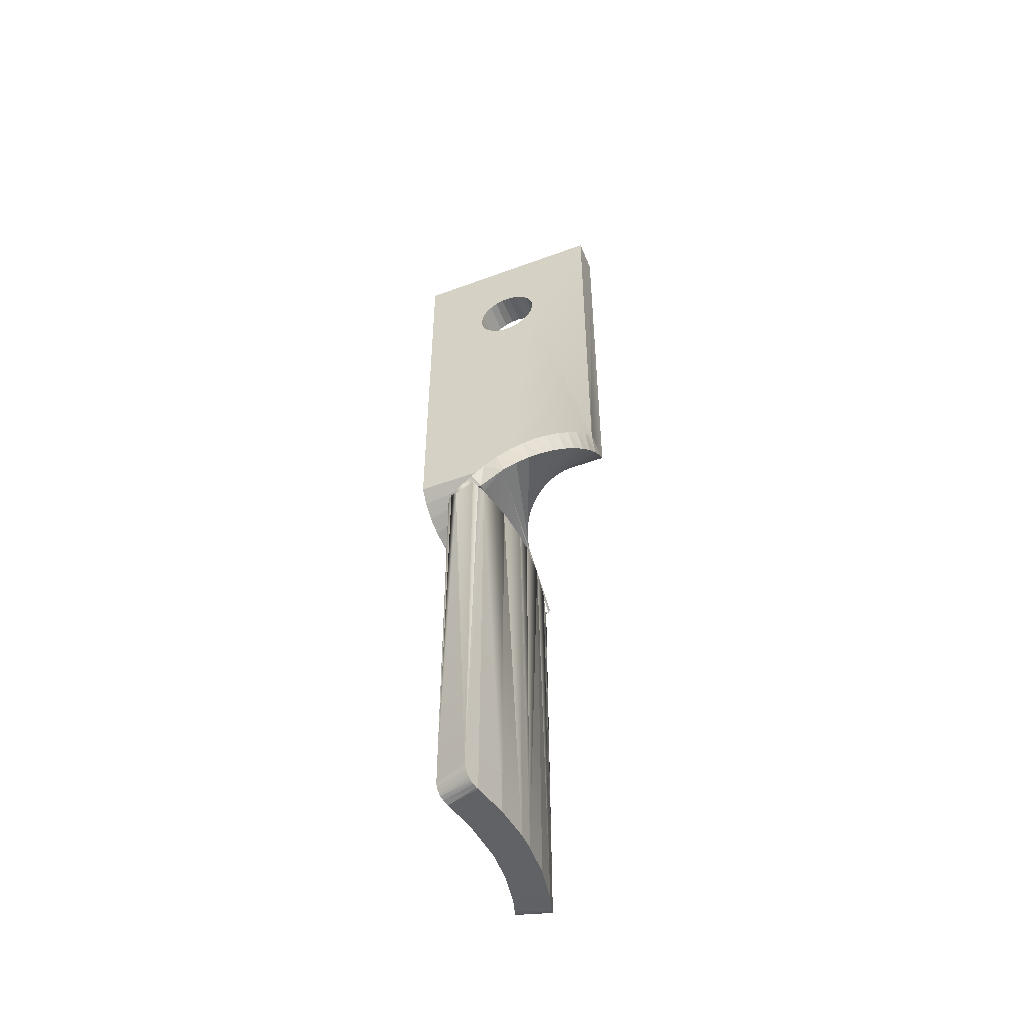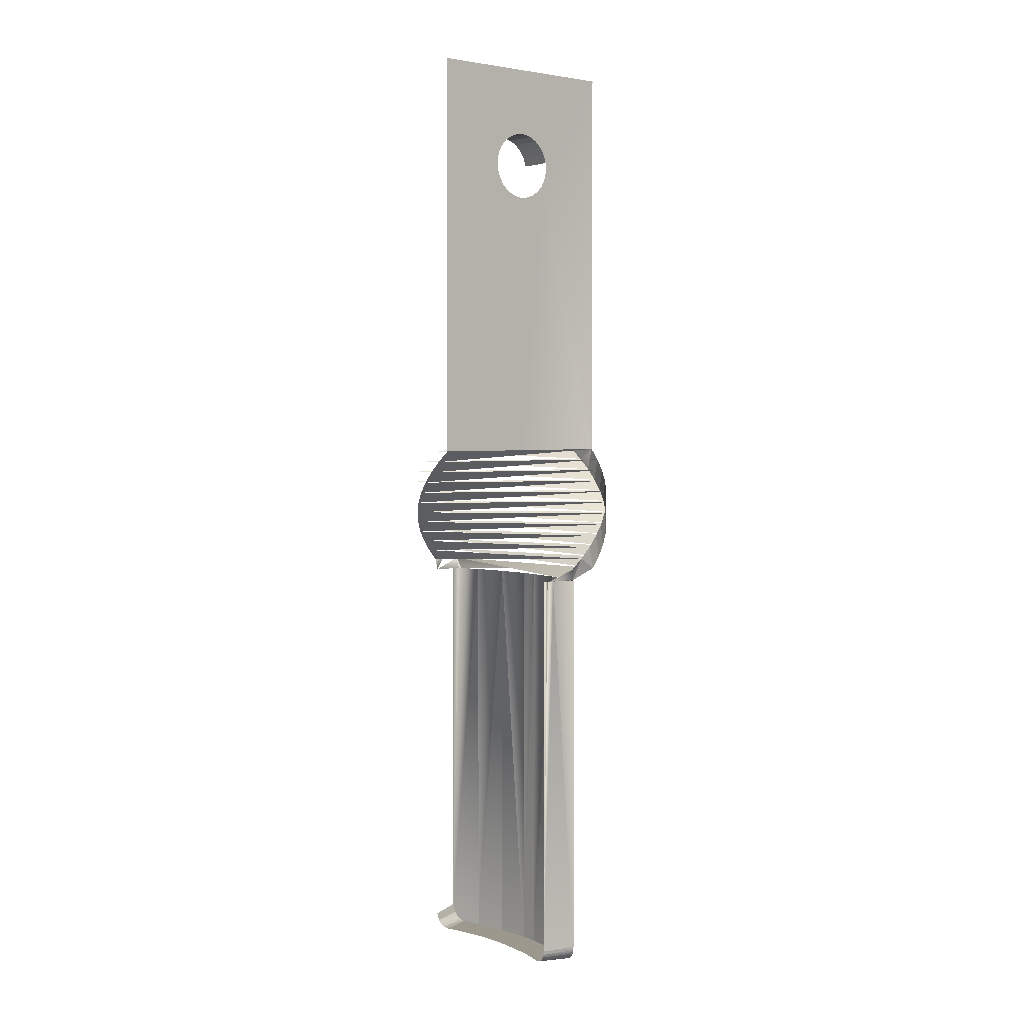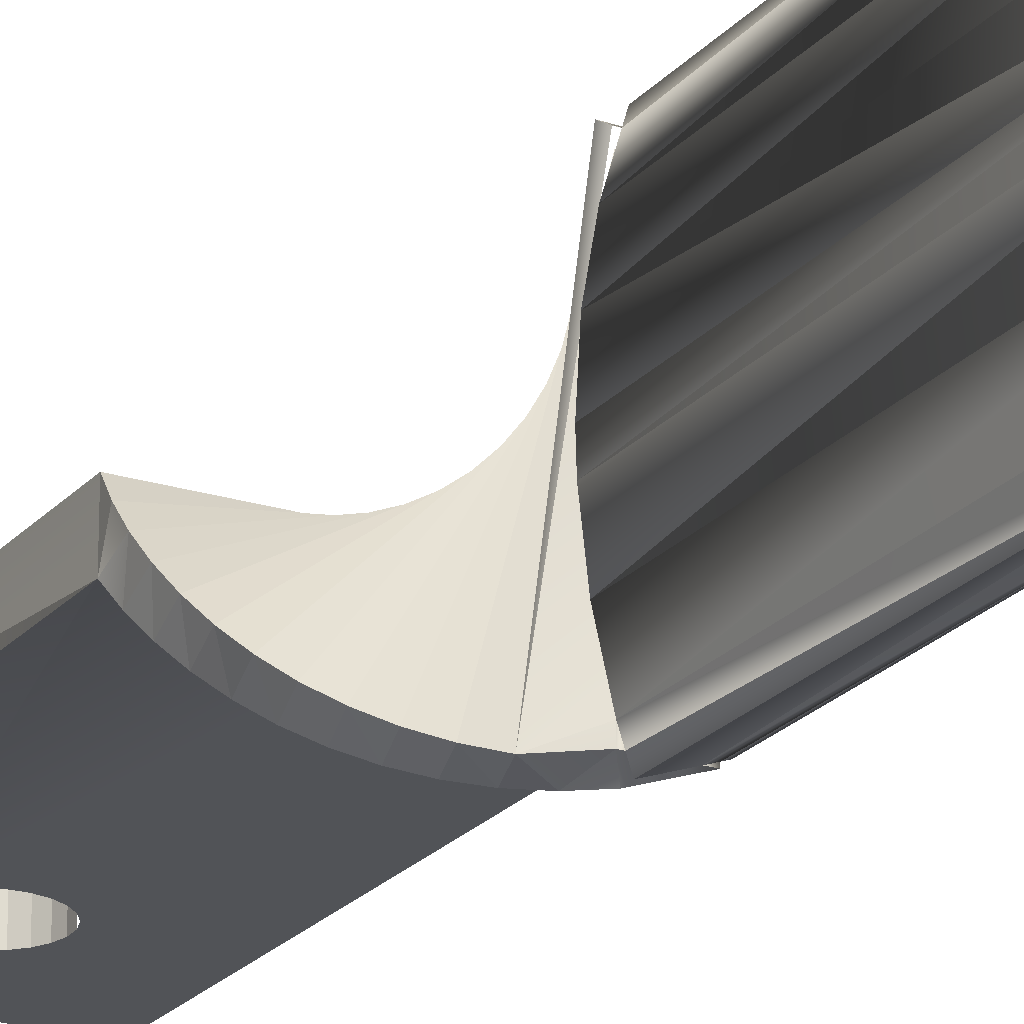
<metadata>
{"format":"obj","ext":"obj","renderer":"f3d","projection":"perspective","resolution":1024,"background":"white","views":[{"elev":-50.7,"azim":22.0,"up":"+Z"},{"elev":3.2,"azim":-39.6,"up":"+Z"},{"elev":-22.0,"azim":151.1,"up":"+Y"}]}
</metadata>
<code>
o LM_GI_GI12_GottliebEMSlingArm_0
v -0.5062 8.966 -79.03
v -0.4504 8.779 -79.12
v -0.3915 8.583 -79.19
v -0.6802 9.547 -78.42
v -0.5579 9.139 -78.91
v -0.5062 8.966 -79.03
v -0.6802 9.547 -78.42
v -0.5062 8.966 -79.03
v -0.3915 8.583 -79.19
v -0.6802 9.547 -78.42
v -0.6046 9.295 -78.76
v -0.5579 9.139 -78.91
v -0.6802 9.547 -78.42
v -0.6458 9.432 -78.6
v -0.6046 9.295 -78.76
v -0.6802 9.547 -78.42
v -0.3915 8.583 -79.19
v -0.3305 8.379 -79.24
v -0.5579 9.139 -78.91
v -3.572 8.156 -78.96
v -0.5062 8.966 -79.03
v -0.4504 8.779 -79.12
v -0.5062 8.966 -79.03
v -3.48 7.85 -79.14
v -0.6046 9.295 -78.76
v -3.572 8.156 -78.96
v -0.5579 9.139 -78.91
v -0.4504 8.779 -79.12
v -3.48 7.85 -79.14
v -0.3915 8.583 -79.19
v -0.3305 8.379 -79.24
v -0.7439 9.76 -77.59
v -0.6802 9.547 -78.42
v -3.676 8.504 -78.54
v -0.6046 9.295 -78.76
v -0.6458 9.432 -78.6
v -0.3305 8.379 -79.24
v -0.3915 8.583 -79.19
v -3.325 7.333 -79.25
v -3.676 8.504 -78.54
v -0.6458 9.432 -78.6
v -0.6802 9.547 -78.42
v -0.7439 9.76 -77.59
v -0.3305 8.379 -79.24
v 0.2069 6.583 -79.25
v -3.572 8.156 -78.96
v -3.48 7.85 -79.14
v -0.5062 8.966 -79.03
v -3.676 8.504 -78.54
v -3.572 8.156 -78.96
v -0.6046 9.295 -78.76
v -0.3915 8.583 -79.19
v -3.48 7.85 -79.14
v -3.325 7.333 -79.25
v -0.6802 9.547 -78.42
v -0.7439 9.76 -77.59
v -3.731 8.685 -77.84
v -3.676 8.504 -78.54
v -0.6802 9.547 -78.42
v -3.731 8.685 -77.84
v -2.883 5.854 -79.25
v 0.2069 6.583 -79.25
v -0.3305 8.379 -79.24
v -2.883 5.854 -79.25
v -0.3305 8.379 -79.24
v -3.325 7.333 -79.25
v 0.2069 6.583 -79.25
v -2.883 5.854 -79.25
v -2.369 2.941 -79.25
v -2.369 2.941 -79.25
v 0.7836 3.313 -79.25
v 0.2069 6.583 -79.25
v -2.369 2.941 -79.25
v -2.197 0.001436 -79.25
v 0.7836 3.313 -79.25
v -2.197 0.001436 -79.25
v 0.9768 0.001656 -79.25
v 0.7836 3.313 -79.25
v -2.197 0.001436 -79.25
v 0.9285 -1.656 -79.25
v 0.9768 0.001656 -79.25
v -2.197 0.001436 -79.25
v -2.584 -4.402 -79.25
v 0.9285 -1.656 -79.25
v -2.584 -4.402 -79.25
v 0.5428 -4.953 -79.25
v 0.9285 -1.656 -79.25
v -2.584 -4.402 -79.25
v -0.2225 -8.183 -79.25
v 0.5428 -4.953 -79.25
v -2.584 -4.402 -79.25
v -3.266 -7.279 -79.25
v -0.2225 -8.183 -79.25
v -0.2881 -8.381 -79.23
v -0.2225 -8.183 -79.25
v -3.266 -7.279 -79.25
v -0.2881 -8.381 -79.23
v -3.266 -7.279 -79.25
v -3.438 -7.798 -79.08
v -0.2225 -8.183 -79.25
v -0.2881 -8.381 -79.23
v -0.4144 -8.762 -79.12
v -0.4144 -8.762 -79.12
v -0.2881 -8.381 -79.23
v -3.438 -7.798 -79.08
v -0.4144 -8.762 -79.12
v -3.438 -7.798 -79.08
v -0.4733 -8.94 -79.03
v -3.438 -7.798 -79.08
v -3.544 -8.12 -78.9
v -0.4733 -8.94 -79.03
v -0.4144 -8.762 -79.12
v -0.4733 -8.94 -79.03
v -0.5283 -9.106 -78.91
v -3.544 -8.12 -78.9
v -0.5283 -9.106 -78.91
v -0.4733 -8.94 -79.03
v -0.4144 -8.762 -79.12
v -0.5283 -9.106 -78.91
v -0.5784 -9.258 -78.78
v -0.7204 -9.686 -78.04
v -0.2225 -8.183 -79.25
v -0.4144 -8.762 -79.12
v -0.5283 -9.106 -78.91
v -3.544 -8.12 -78.9
v -0.5784 -9.258 -78.78
v -3.544 -8.12 -78.9
v -3.589 -8.255 -78.77
v -0.5784 -9.258 -78.78
v -0.5784 -9.258 -78.78
v -3.589 -8.255 -78.77
v -0.6247 -9.397 -78.62
v -0.7204 -9.686 -78.04
v -0.4144 -8.762 -79.12
v -0.5784 -9.258 -78.78
v -3.589 -8.255 -78.77
v -3.656 -8.456 -78.5
v -0.6247 -9.397 -78.62
v -0.5784 -9.258 -78.78
v -0.6247 -9.397 -78.62
v -0.6642 -9.516 -78.44
v -3.656 -8.456 -78.5
v -0.6642 -9.516 -78.44
v -0.6247 -9.397 -78.62
v -0.744 -9.757 -77.62
v -0.2225 -8.183 -79.25
v -0.7204 -9.686 -78.04
v -0.5784 -9.258 -78.78
v -0.6642 -9.516 -78.44
v -0.6964 -9.613 -78.25
v -3.656 -8.456 -78.5
v -0.6964 -9.613 -78.25
v -0.6642 -9.516 -78.44
v -0.5784 -9.258 -78.78
v -0.6964 -9.613 -78.25
v -0.7204 -9.686 -78.04
v -3.656 -8.456 -78.5
v -3.701 -8.594 -78.18
v -0.6964 -9.613 -78.25
v -3.701 -8.594 -78.18
v -0.7204 -9.686 -78.04
v -0.6964 -9.613 -78.25
v -0.7204 -9.686 -78.04
v -3.701 -8.594 -78.18
v -3.723 -8.66 -77.83
v -0.7366 -9.735 -77.83
v -0.7204 -9.686 -78.04
v -3.723 -8.66 -77.83
v -0.7204 -9.686 -78.04
v -0.7366 -9.735 -77.83
v -0.744 -9.757 -77.62
v -0.7366 -9.735 -77.83
v -3.723 -8.66 -77.83
v -0.744 -9.757 -77.62
v -0.7439 9.76 -77.59
v 0.2069 6.583 -79.25
v 0.2069 6.583 -41.15
v 0.7836 3.313 -79.25
v 0.7835 3.313 -41.15
v 0.2069 6.583 -79.25
v 0.7836 3.313 -79.25
v 0.9768 0.001656 -79.25
v 0.7835 3.313 -41.15
v 0.9285 -1.656 -79.25
v 0.9285 -1.656 -41.15
v 0.9768 0.001656 -79.25
v 0.5428 -4.953 -79.25
v 0.5428 -4.953 -41.15
v 0.9285 -1.656 -79.25
v 0.5428 -4.953 -79.25
v -0.2225 -8.183 -79.25
v -0.2225 -8.183 -41.15
v -0.744 -9.757 -77.62
v -0.2225 -8.183 -41.15
v -0.2225 -8.183 -79.25
v -0.5186 9.007 -41.15
v -0.7439 9.76 -41.15
v -0.7439 9.76 -77.59
v -0.2088 7.972 -41.15
v -0.5186 9.007 -41.15
v -0.7439 9.76 -77.59
v -2.836 -9.004 -41.15
v -0.744 -9.757 -77.62
v -3.723 -8.66 -77.83
v -0.7439 9.76 -77.59
v 0.2069 6.583 -41.15
v -0.2088 7.972 -41.15
v 0.7835 3.313 -41.15
v 0.2069 6.583 -41.15
v 0.2069 6.583 -79.25
v 0.9768 0.001656 -79.25
v 0.9768 0.001656 -41.15
v 0.7835 3.313 -41.15
v 0.9285 -1.656 -41.15
v 0.9768 0.001656 -41.15
v 0.9768 0.001656 -79.25
v 0.5428 -4.953 -41.15
v 0.9285 -1.656 -41.15
v 0.9285 -1.656 -79.25
v 0.5428 -4.953 -41.15
v 0.5428 -4.953 -79.25
v -0.2225 -8.183 -41.15
v -0.744 -9.757 -77.62
v -0.4945 -9.004 -41.15
v -0.2225 -8.183 -41.15
v -3.723 -8.66 -77.83
v -3.731 -8.682 -41.15
v -3.384 -8.807 -41.15
v -3.723 -8.66 -77.83
v -3.384 -8.807 -41.15
v -2.836 -9.004 -41.15
v -0.744 -9.757 -77.62
v -0.744 -9.757 -41.15
v -0.4945 -9.004 -41.15
v -0.744 -9.757 -77.62
v -2.836 -9.004 -41.15
v -0.744 -9.757 -41.15
v -0.2088 9.007 -41.15
v -0.2801 9.652 -40.09
v -0.5186 9.007 -41.15
v -0.2801 9.652 -40.09
v -3.384 9.007 -41.15
v -0.5186 9.007 -41.15
v -3.428 9.238 -40.09
v -3.384 9.007 -41.15
v -1.542 9.613 -39.03
v -0.2088 9.007 -41.15
v -0.2088 7.972 -41.15
v -0.2088 0.001546 -41.15
v -0.2088 9.007 -41.15
v 2.206 -9.235 -40.09
v -0.2801 9.652 -40.09
v 0.321 -9.61 -39.03
v -3.428 9.238 -40.09
v -4.609 8.791 -39.03
v 1.568 -9.406 -37.98
v -4.609 8.791 -39.03
v -5.722 8.194 -37.98
v 2.206 -9.235 -40.09
v -0.2801 9.652 -40.09
v -0.2225 -8.183 -41.15
v 2.777 -9.041 -36.92
v -5.722 8.194 -37.98
v -6.748 7.457 -36.92
v -1.542 9.613 -39.03
v 2.206 -9.235 -40.09
v 3.388 -8.788 -39.03
v -2.789 9.409 -37.98
v 3.388 -8.788 -39.03
v 4.501 -8.191 -37.98
v 3.928 -8.521 -35.86
v -6.748 7.457 -36.92
v -7.669 6.592 -35.86
v -3.998 9.044 -36.92
v 4.501 -8.191 -37.98
v 5.527 -7.453 -36.92
v -5.15 8.525 -35.86
v 5.527 -7.453 -36.92
v 6.447 -6.589 -35.86
v 5.002 -7.856 -34.8
v -7.669 6.592 -35.86
v -8.468 5.614 -34.8
v -0.2225 -8.183 -41.15
v -0.4945 -9.004 -41.15
v -0.2088 -9.004 -41.15
v -0.2088 -9.004 -41.15
v 2.206 -9.235 -40.09
v -0.2225 -8.183 -41.15
v -3.384 -9.004 -41.15
v -2.836 -9.004 -41.15
v -3.384 -8.807 -41.15
v -6.223 7.859 -34.8
v 6.447 -6.589 -35.86
v 7.247 -5.611 -34.8
v -0.2088 -9.004 -41.15
v -3.384 -9.004 -41.15
v -0.9414 -9.649 -40.09
v 2.206 -9.235 -40.09
v -0.2088 -9.004 -41.15
v 0.321 -9.61 -39.03
v 5.98 -7.056 -33.74
v -8.468 5.614 -34.8
v -9.134 4.541 -33.74
v -7.201 7.06 -33.74
v 7.247 -5.611 -34.8
v 7.912 -4.537 -33.74
v -0.2088 -9.004 -41.15
v -0.9414 -9.649 -40.09
v 0.321 -9.61 -39.03
v 3.388 -8.788 -39.03
v 2.206 -9.235 -40.09
v 1.568 -9.406 -37.98
v -8.066 6.139 -32.68
v 7.912 -4.537 -33.74
v 8.432 -3.386 -32.68
v 2.206 -9.235 -40.09
v 0.321 -9.61 -39.03
v 1.568 -9.406 -37.98
v 4.501 -8.191 -37.98
v 3.388 -8.788 -39.03
v 2.777 -9.041 -36.92
v 6.844 -6.136 -32.68
v -9.134 4.541 -33.74
v -9.653 3.389 -32.68
v 5.527 -7.453 -36.92
v 4.501 -8.191 -37.98
v 3.928 -8.521 -35.86
v 3.388 -8.788 -39.03
v 1.568 -9.406 -37.98
v 2.777 -9.041 -36.92
v -8.803 5.113 -31.63
v 8.432 -3.386 -32.68
v 8.797 -2.177 -31.63
v 6.447 -6.589 -35.86
v 5.527 -7.453 -36.92
v 5.002 -7.856 -34.8
v 4.501 -8.191 -37.98
v 2.777 -9.041 -36.92
v 3.928 -8.521 -35.86
v 7.247 -5.611 -34.8
v 6.447 -6.589 -35.86
v 5.98 -7.056 -33.74
v 9.001 -0.9302 -30.57
v -9.4 4 -30.57
v 8.797 -2.177 -31.63
v 5.527 -7.453 -36.92
v 3.928 -8.521 -35.86
v 5.002 -7.856 -34.8
v 7.912 -4.537 -33.74
v 7.247 -5.611 -34.8
v 6.844 -6.136 -32.68
v 8.432 -3.386 -32.68
v 7.912 -4.537 -33.74
v 7.582 -5.11 -31.63
v 7.582 -5.11 -31.63
v -9.653 3.389 -32.68
v -10.02 2.18 -31.63
v 6.447 -6.589 -35.86
v 5.002 -7.856 -34.8
v 5.98 -7.056 -33.74
v 8.797 -2.177 -31.63
v 8.432 -3.386 -32.68
v 8.179 -3.997 -30.57
v 9.001 -0.9302 -30.57
v 8.797 -2.177 -31.63
v 8.626 -2.816 -29.51
v 7.247 -5.611 -34.8
v 5.98 -7.056 -33.74
v 6.844 -6.136 -32.68
v -9.847 2.819 -29.51
v 9.001 -0.9302 -30.57
v 9.04 0.3323 -29.51
v 9.04 0.3323 -29.51
v 9.001 -0.9302 -30.57
v 8.914 -1.586 -28.45
v 8.914 1.589 -28.45
v -0.6108 1.589 -28.45
v 9.04 0.3323 -29.51
v 7.912 -4.537 -33.74
v 6.844 -6.136 -32.68
v 7.582 -5.11 -31.63
v 8.914 1.589 -28.45
v 8.914 -1.586 -28.45
v 9.04 0.3323 -29.51
v 8.432 -3.386 -32.68
v 7.582 -5.11 -31.63
v 8.179 -3.997 -30.57
v 8.797 -2.177 -31.63
v 8.179 -3.997 -30.57
v 8.626 -2.816 -29.51
v 9.001 -0.9302 -30.57
v 8.626 -2.816 -29.51
v 8.914 -1.586 -28.45
v 8.179 -3.997 -30.57
v -10.02 2.18 -31.63
v -10.22 0.9335 -30.57
v -0.6108 1.589 -28.45
v -10.14 1.589 -28.45
v 9.04 0.3323 -29.51
v -10.26 -0.329 -29.51
v 8.626 -2.816 -29.51
v -10.22 0.9335 -30.57
v 8.914 -1.586 -28.45
v -10.26 -0.329 -29.51
v -0.6107 -1.586 -28.45
v -10.26 -0.329 -29.51
v -10.14 -1.586 -28.45
v -0.6107 -1.586 -28.45
v 8.914 -1.586 -28.45
v -0.6107 -1.586 -28.45
v 2.378 -1.586 -0.9476
v -0.6107 -1.586 -28.45
v -10.14 -1.586 -28.45
v -0.8728 -1.586 -3.04
v 8.914 1.589 9.65
v 8.914 1.589 -28.45
v 8.914 -1.586 -28.45
v -0.6107 -1.586 -28.45
v -0.04506 -1.586 -3
v 0.7443 -1.586 -2.747
v -0.8728 -1.586 -3.04
v 0.7443 -1.586 -2.747
v 1.441 -1.586 -2.298
v -0.6107 -1.586 -28.45
v 1.441 -1.586 -2.298
v 1.998 -1.586 -1.685
v -0.6107 -1.586 -28.45
v -1.683 -1.586 -2.864
v -0.8728 -1.586 -3.04
v -10.14 -1.586 -28.45
v 1.998 -1.586 -1.685
v 2.378 -1.586 -0.9476
v -0.6107 -1.586 -28.45
v -2.42 -1.586 -2.485
v -1.683 -1.586 -2.864
v -10.14 -1.586 -28.45
v -3.034 -1.586 -1.927
v -2.42 -1.586 -2.485
v -10.14 -1.586 -28.45
v -3.482 -1.586 -1.23
v -3.034 -1.586 -1.927
v -10.14 -1.586 -28.45
v 2.378 -1.586 -0.9476
v 8.914 -1.586 9.65
v 8.914 -1.586 -28.45
v 8.914 -1.586 9.65
v 8.914 1.589 9.65
v 8.914 -1.586 -28.45
v -3.482 -1.586 -1.23
v -10.14 -1.586 -28.45
v -10.14 -1.586 9.65
v 2.513 -1.586 0.6903
v 2.513 1.589 0.6903
v 2.261 1.589 1.48
v -3.775 1.589 0.3867
v -3.735 1.589 -0.4412
v -3.735 -1.586 -0.4412
v 2.261 -1.586 1.48
v 2.261 1.589 1.48
v 1.812 1.589 2.177
v 2.261 -1.586 1.48
v 2.513 -1.586 0.6903
v 2.261 1.589 1.48
v -3.775 -1.586 0.3867
v -3.775 1.589 0.3867
v -3.735 -1.586 -0.4412
v -3.599 -1.586 1.197
v -3.599 1.589 1.197
v -3.775 1.589 0.3867
v -3.775 -1.586 0.3867
v -3.599 -1.586 1.197
v -3.775 1.589 0.3867
v 1.812 -1.586 2.177
v 1.812 1.589 2.177
v 1.198 1.589 2.734
v 1.812 -1.586 2.177
v -3.22 -1.586 1.934
v -3.22 1.589 1.934
v -3.599 1.589 1.197
v 1.198 -1.586 2.734
v 1.198 1.589 2.734
v 0.4614 1.589 3.113
v -2.663 1.589 2.547
v -3.22 1.589 1.934
v -3.22 -1.586 1.934
v -3.599 -1.586 1.197
v -3.22 -1.586 1.934
v -3.599 1.589 1.197
v 1.198 -1.586 2.734
v 1.812 -1.586 2.177
v 1.198 1.589 2.734
v 0.4614 -1.586 3.113
v 0.4614 1.589 3.113
v -0.3486 1.589 3.289
v -1.966 -1.586 2.996
v -1.966 1.589 2.996
v -2.663 1.589 2.547
v 2.553 -1.586 -0.1376
v -0.3486 -1.586 3.289
v -0.3486 1.589 3.289
v -1.177 1.589 3.249
v -1.176 -1.586 3.249
v -1.177 1.589 3.249
v -1.966 1.589 2.996
v 0.4614 -1.586 3.113
v 1.198 -1.586 2.734
v 0.4614 1.589 3.113
v -2.663 -1.586 2.547
v -2.663 1.589 2.547
v -3.22 -1.586 1.934
v -2.663 -1.586 2.547
v -1.966 -1.586 2.996
v -2.663 1.589 2.547
v 8.914 -1.586 9.65
v 2.553 -1.586 -0.1376
v 2.513 -1.586 0.6903
v -0.3486 -1.586 3.289
v 0.4614 -1.586 3.113
v -0.3486 1.589 3.289
v -1.966 -1.586 2.996
v -1.176 -1.586 3.249
v -1.966 1.589 2.996
v -1.176 -1.586 3.249
v -0.3486 -1.586 3.289
v -1.177 1.589 3.249
v 8.914 -1.586 9.65
v 2.513 -1.586 0.6903
v 2.261 -1.586 1.48
v 8.914 -1.586 9.65
v 2.261 -1.586 1.48
v 1.812 -1.586 2.177
v -3.735 -1.586 -0.4412
v -3.482 -1.586 -1.23
v -10.14 -1.586 9.65
v 8.914 -1.586 9.65
v 1.812 -1.586 2.177
v 1.198 -1.586 2.734
v -3.775 -1.586 0.3867
v -3.735 -1.586 -0.4412
v -10.14 -1.586 9.65
v 8.914 -1.586 9.65
v 1.198 -1.586 2.734
v 0.4614 -1.586 3.113
v -0.3486 -1.586 3.289
v 8.914 -1.586 9.65
v 0.4614 -1.586 3.113
v -3.599 -1.586 1.197
v -3.775 -1.586 0.3867
v -10.14 -1.586 9.65
v -3.22 -1.586 1.934
v -3.599 -1.586 1.197
v -10.14 -1.586 9.65
v -2.663 -1.586 2.547
v -3.22 -1.586 1.934
v -10.14 -1.586 9.65
v -1.966 -1.586 2.996
v -2.663 -1.586 2.547
v -10.14 -1.586 9.65
v -10.14 -1.586 9.65
v -0.3486 -1.586 3.289
v -1.176 -1.586 3.249
v -1.176 -1.586 3.249
v -1.966 -1.586 2.996
v -10.14 -1.586 9.65
f 3 2 1
f 6 5 4
f 9 8 7
f 12 11 10
f 15 14 13
f 18 17 16
f 21 20 19
f 24 23 22
f 27 26 25
f 30 29 28
f 33 32 31
f 36 35 34
f 39 38 37
f 42 41 40
f 45 44 43
f 48 47 46
f 51 50 49
f 54 53 52
f 57 56 55
f 60 59 58
f 63 62 61
f 66 65 64
f 69 68 67
f 72 71 70
f 75 74 73
f 78 77 76
f 81 80 79
f 84 83 82
f 87 86 85
f 90 89 88
f 93 92 91
f 96 95 94
f 99 98 97
f 102 101 100
f 105 104 103
f 108 107 106
f 111 110 109
f 114 113 112
f 117 116 115
f 120 119 118
f 123 122 121
f 126 125 124
f 129 128 127
f 132 131 130
f 135 134 133
f 138 137 136
f 141 140 139
f 144 143 142
f 147 146 145
f 150 149 148
f 153 152 151
f 156 155 154
f 159 158 157
f 162 161 160
f 165 164 163
f 168 167 166
f 171 170 169
f 174 173 172
f 177 176 175
f 180 179 178
f 183 182 181
f 186 185 184
f 189 188 187
f 192 191 190
f 195 194 193
f 198 197 196
f 201 200 199
f 204 203 202
f 207 206 205
f 210 209 208
f 213 212 211
f 216 215 214
f 219 218 217
f 222 221 220
f 225 224 223
f 228 227 226
f 231 230 229
f 234 233 232
f 237 236 235
f 240 239 238
f 243 242 241
f 246 245 244
f 249 248 247
f 252 251 250
f 255 254 253
f 258 257 256
f 261 260 259
f 264 263 262
f 267 266 265
f 270 269 268
f 273 272 271
f 276 275 274
f 279 278 277
f 282 281 280
f 285 284 283
f 288 287 286
f 291 290 289
f 294 293 292
f 297 296 295
f 300 299 298
f 303 302 301
f 306 305 304
f 309 308 307
f 312 311 310
f 315 314 313
f 318 317 316
f 321 320 319
f 324 323 322
f 327 326 325
f 330 329 328
f 333 332 331
f 336 335 334
f 339 338 337
f 342 341 340
f 345 344 343
f 348 347 346
f 351 350 349
f 354 353 352
f 357 356 355
f 360 359 358
f 363 362 361
f 366 365 364
f 369 368 367
f 372 371 370
f 375 374 373
f 378 377 376
f 381 380 379
f 384 383 382
f 387 386 385
f 390 389 388
f 393 392 391
f 396 395 394
f 399 398 397
f 402 401 400
f 405 404 403
f 408 407 406
f 411 410 409
f 414 413 412
f 417 416 415
f 420 419 418
f 419 421 418
f 424 423 422
f 427 426 425
f 430 429 428
f 433 432 431
f 436 435 434
f 439 438 437
f 442 441 440
f 445 444 443
f 448 447 446
f 451 450 449
f 454 453 452
f 457 456 455
f 460 459 458
f 463 462 461
f 466 465 464
f 469 468 467
f 472 471 470
f 475 474 473
f 460 458 476
f 479 478 477
f 482 481 480
f 485 484 483
f 488 487 486
f 491 490 489
f 494 493 492
f 497 496 495
f 498 443 444
f 501 500 499
f 504 503 502
f 507 506 505
f 510 509 508
f 513 512 511
f 516 515 514
f 519 518 517
f 522 521 520
f 525 524 523
f 528 527 526
f 531 530 529
f 534 533 532
f 537 536 535
f 540 539 538
f 543 542 541
f 546 545 544
f 549 548 547
f 552 551 550
f 555 554 553
f 558 557 556
f 561 560 559
f 564 563 562
f 444 559 560

</code>
